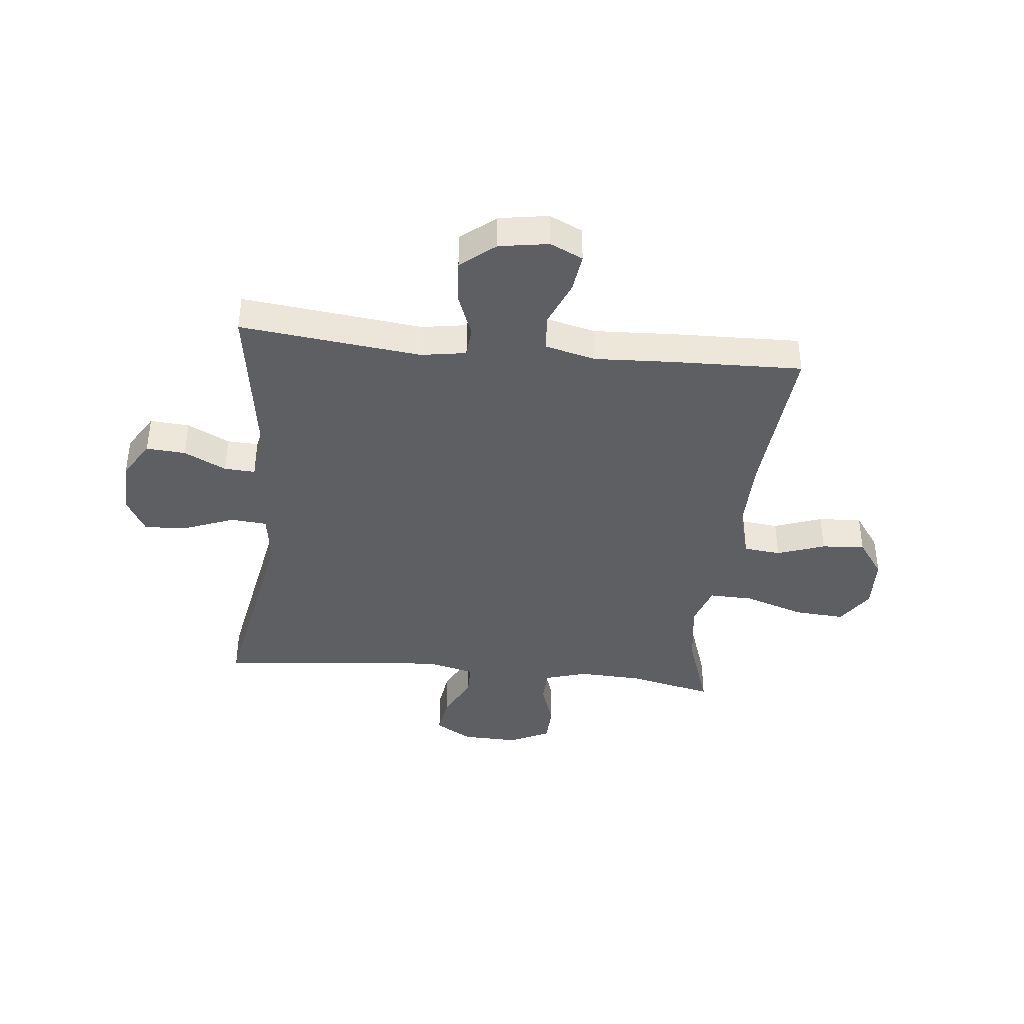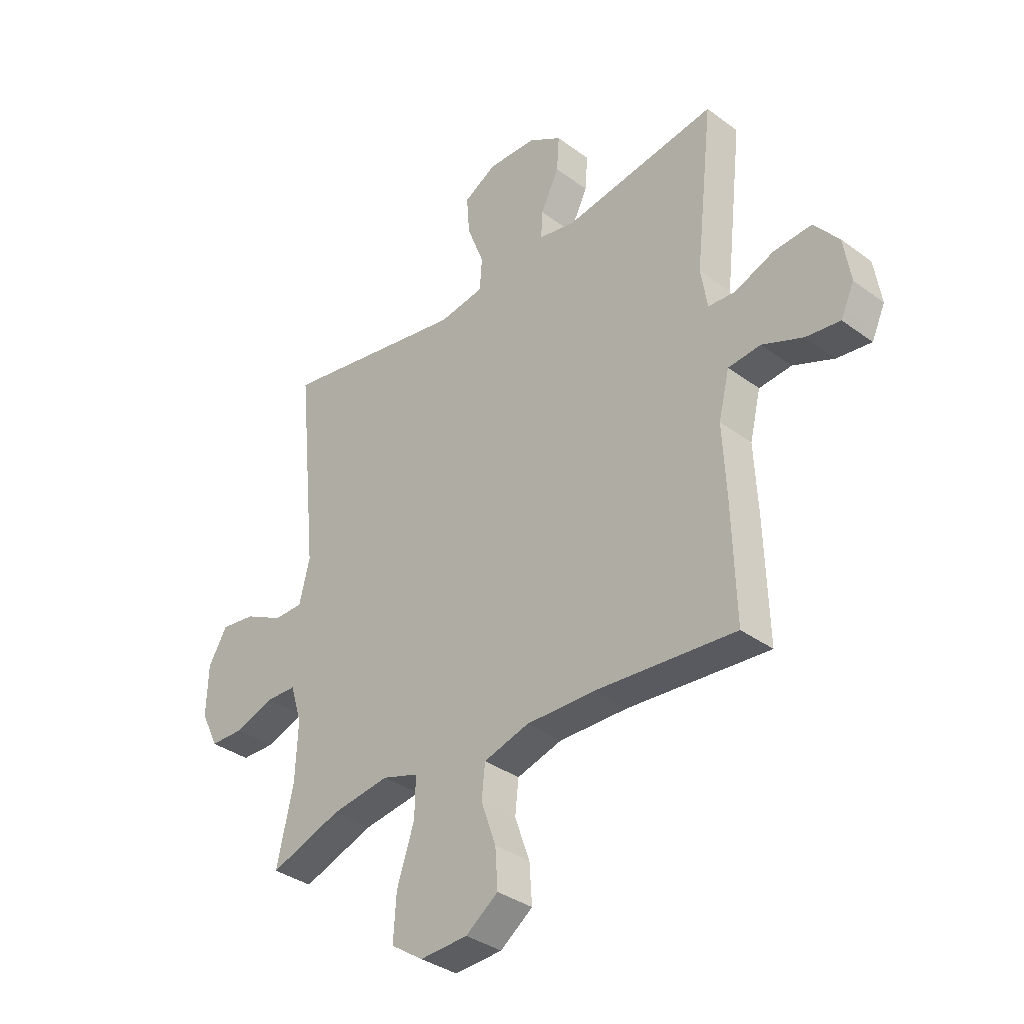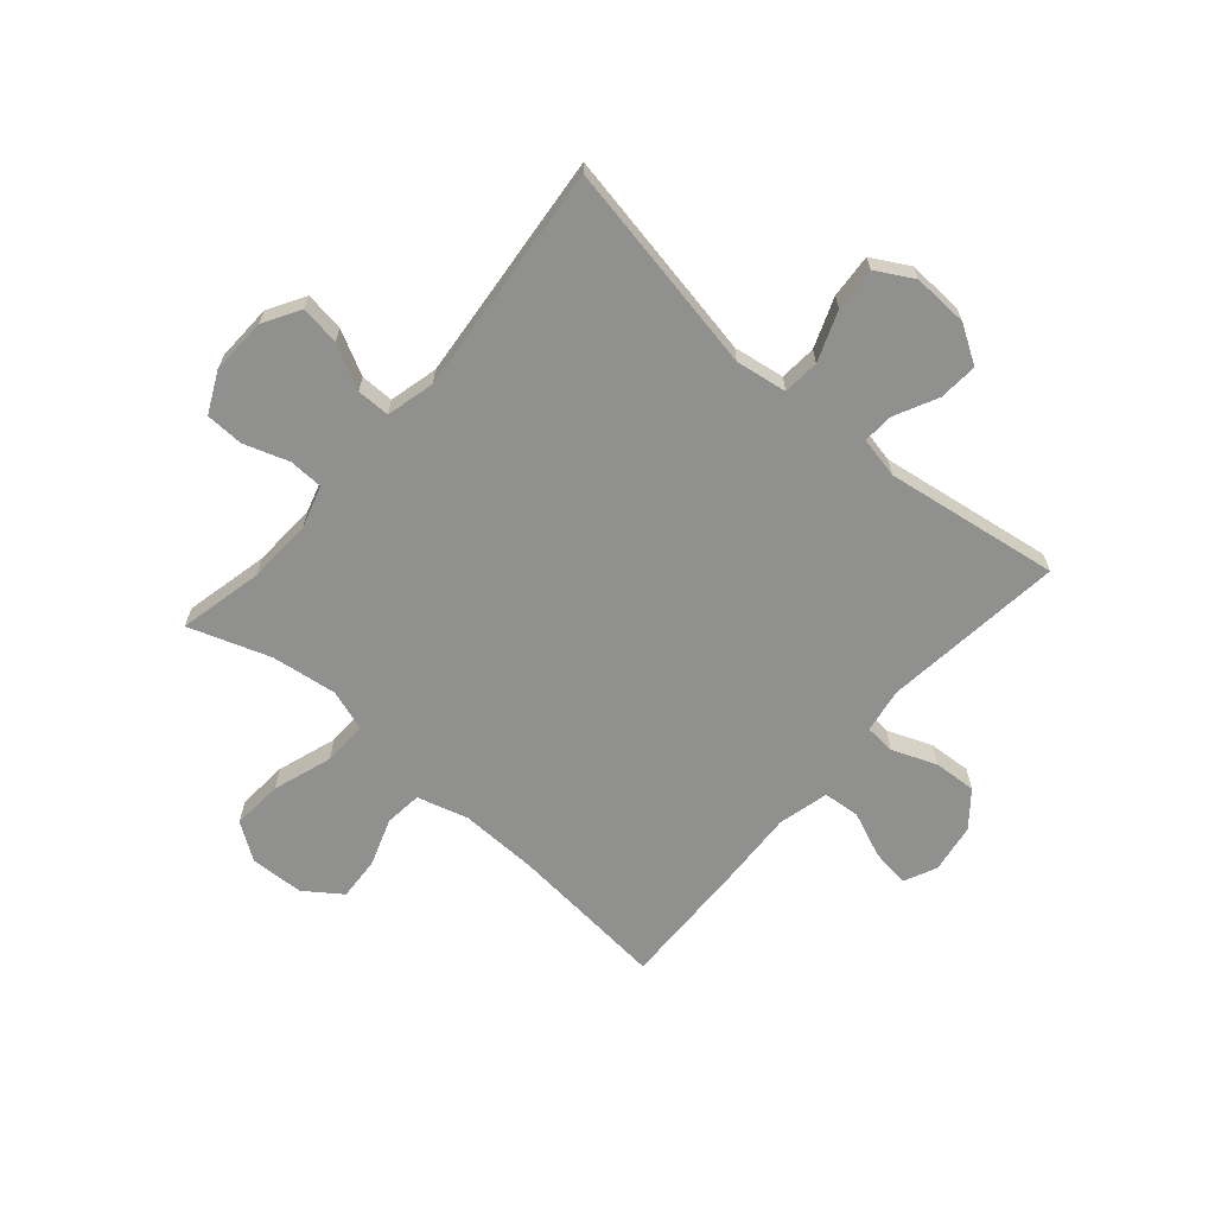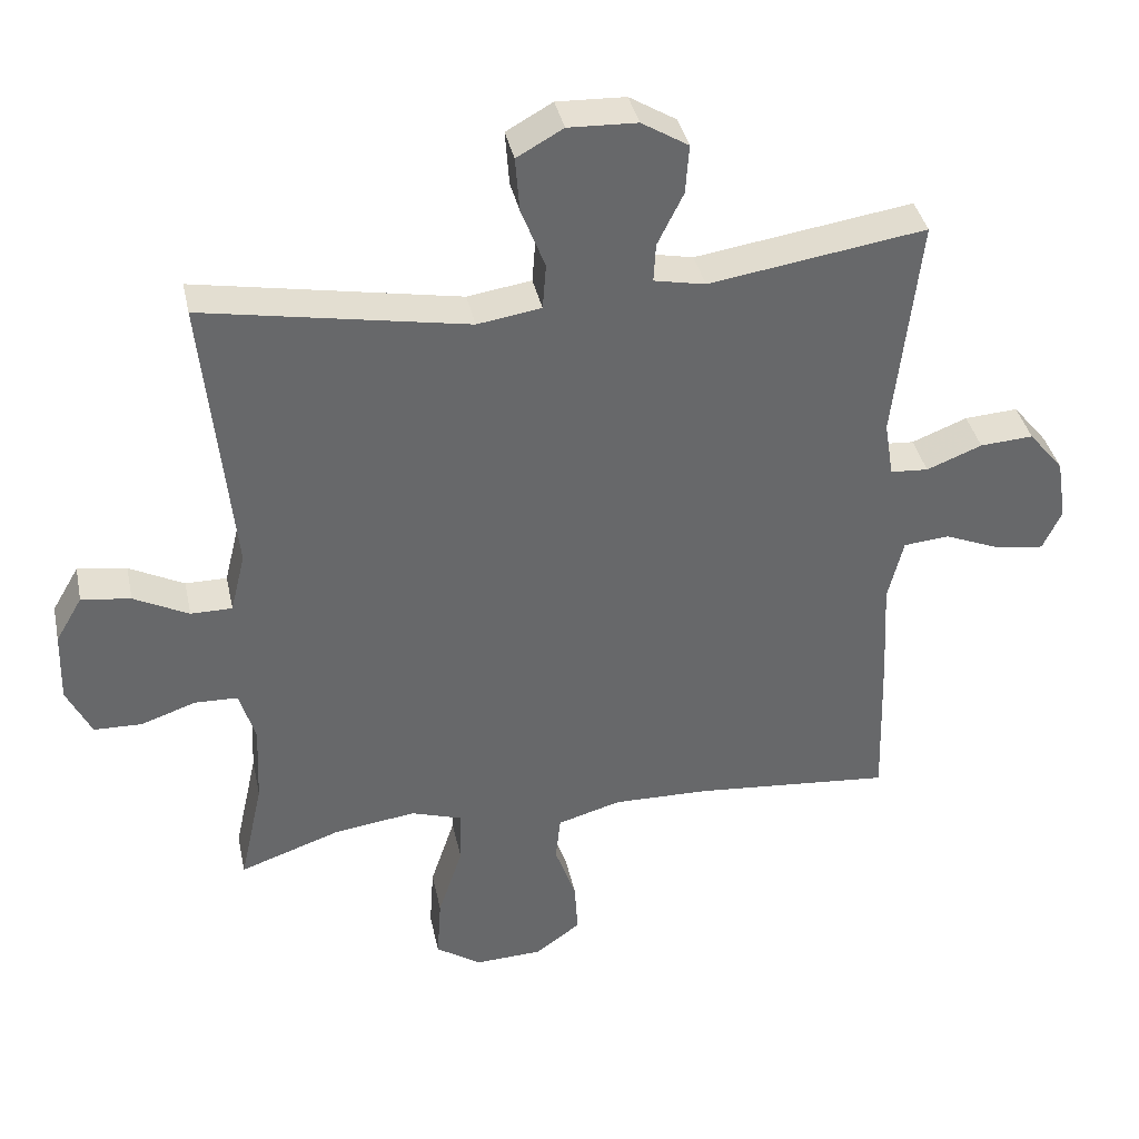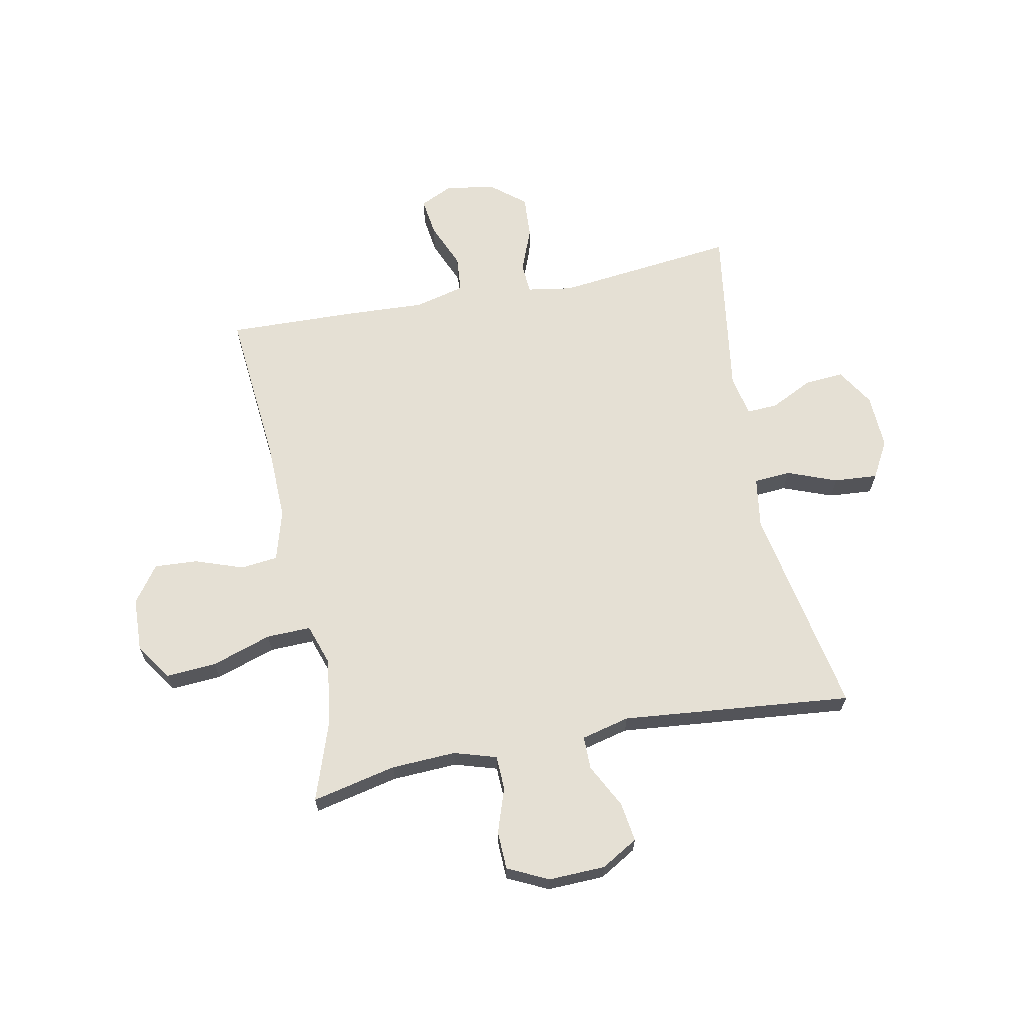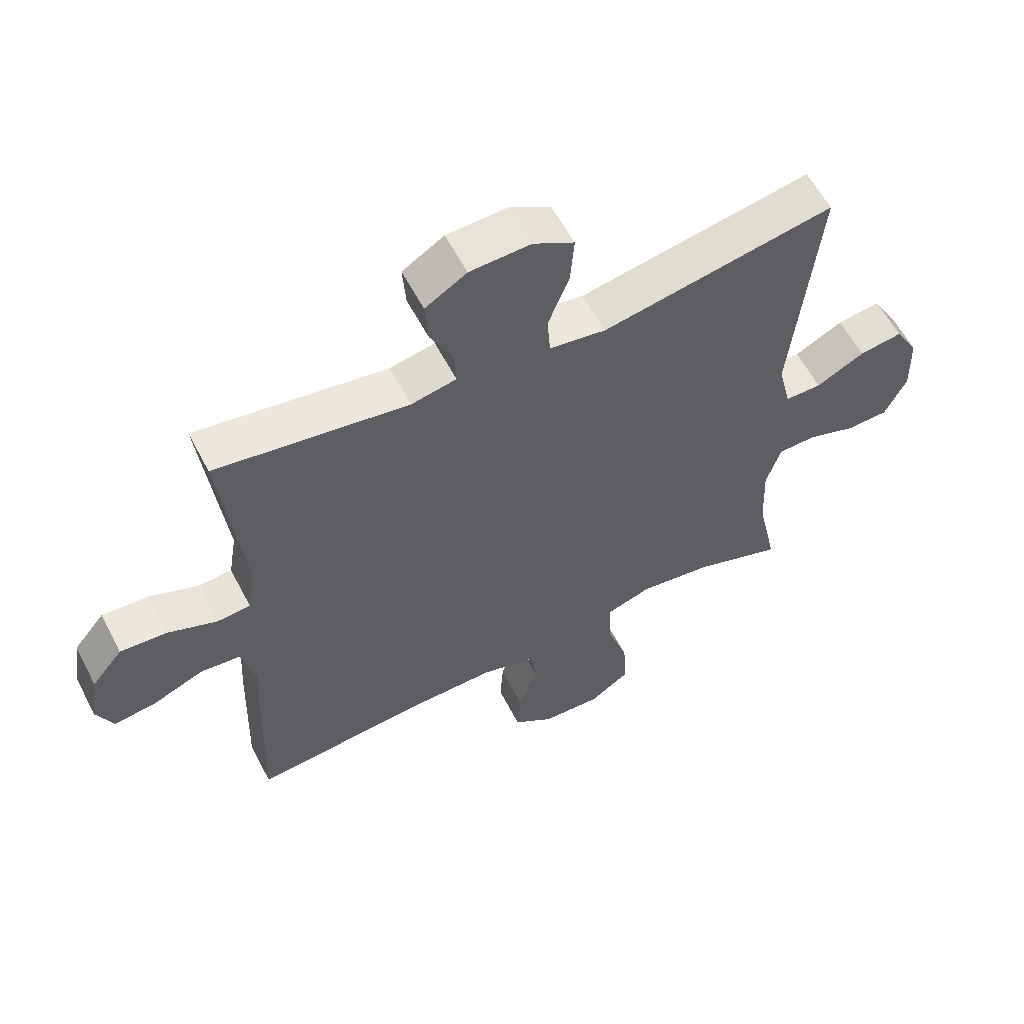
<metadata>
{"format":"obj","ext":"obj","renderer":"f3d","projection":"perspective","resolution":1024,"background":"white","views":[{"elev":-40.2,"azim":84.0,"up":"+Y"},{"elev":-35.5,"azim":45.8,"up":"+Z"},{"elev":-65.5,"azim":-41.0,"up":"+Y"},{"elev":38.1,"azim":-11.9,"up":"+Z"},{"elev":65.4,"azim":-101.3,"up":"+Y"},{"elev":58.9,"azim":152.7,"up":"+Z"}]}
</metadata>
<code>
v -0.5 0.07 -0.5
v -0.467 0.07 -0.35
v -0.462 0.07 -0.235
v -0.485 0.07 -0.16
v -0.546 0.07 -0.158
v -0.625 0.07 -0.185
v -0.693 0.07 -0.183
v -0.728 0.07 -0.111
v -0.725 0.07 -0.01
v -0.687 0.07 0.055
v -0.617 0.07 0.045
v -0.539 0.07 0.005
v -0.48 0.07 0.005
v -0.459 0.07 0.091
v -0.5 0.07 0.5
v -0.124 0.07 0.431
v -0.033 0.07 0.445
v -0.028 0.07 0.51
v -0.062 0.07 0.598
v -0.068 0.07 0.676
v -0.002 0.07 0.713
v 0.096 0.07 0.709
v 0.163 0.07 0.668
v 0.158 0.07 0.598
v 0.121 0.07 0.523
v 0.118 0.07 0.468
v 0.191 0.07 0.453
v 0.5 0.07 0.5
v 0.464 0.07 0.178
v 0.477 0.07 0.098
v 0.531 0.07 0.094
v 0.61 0.07 0.125
v 0.686 0.07 0.13
v 0.736 0.07 0.069
v 0.75 0.07 -0.019
v 0.723 0.07 -0.077
v 0.655 0.07 -0.068
v 0.573 0.07 -0.034
v 0.508 0.07 -0.04
v 0.486 0.07 -0.13
v 0.493 0.07 -0.268
v 0.5 0.07 -0.5
v 0.218 0.07 -0.475
v 0.08 0.07 -0.472
v -0.011 0.07 -0.498
v -0.018 0.07 -0.564
v 0.012 0.07 -0.649
v 0.017 0.07 -0.726
v -0.048 0.07 -0.773
v -0.144 0.07 -0.777
v -0.209 0.07 -0.733
v -0.203 0.07 -0.643
v -0.168 0.07 -0.537
v -0.166 0.07 -0.458
v -0.239 0.07 -0.434
v -0.356 0.07 -0.45
v -0.5 0 -0.5
v -0.467 0 -0.35
v -0.462 0 -0.235
v -0.485 0 -0.16
v -0.546 0 -0.158
v -0.625 0 -0.185
v -0.693 0 -0.183
v -0.728 0 -0.111
v -0.725 0 -0.01
v -0.687 0 0.055
v -0.617 0 0.045
v -0.539 0 0.005
v -0.48 0 0.005
v -0.459 0 0.091
v -0.5 0 0.5
v -0.124 0 0.431
v -0.033 0 0.445
v -0.028 0 0.51
v -0.062 0 0.598
v -0.068 0 0.676
v -0.002 0 0.713
v 0.096 0 0.709
v 0.163 0 0.668
v 0.158 0 0.598
v 0.121 0 0.523
v 0.118 0 0.468
v 0.191 0 0.453
v 0.5 0 0.5
v 0.464 0 0.178
v 0.477 0 0.098
v 0.531 0 0.094
v 0.61 0 0.125
v 0.686 0 0.13
v 0.736 0 0.069
v 0.75 0 -0.019
v 0.723 0 -0.077
v 0.655 0 -0.068
v 0.573 0 -0.034
v 0.508 0 -0.04
v 0.486 0 -0.13
v 0.493 0 -0.268
v 0.5 0 -0.5
v 0.218 0 -0.475
v 0.08 0 -0.472
v -0.011 0 -0.498
v -0.018 0 -0.564
v 0.012 0 -0.649
v 0.017 0 -0.726
v -0.048 0 -0.773
v -0.144 0 -0.777
v -0.209 0 -0.733
v -0.203 0 -0.643
v -0.168 0 -0.537
v -0.166 0 -0.458
v -0.239 0 -0.434
v -0.356 0 -0.45
f 51 52 53
f 50 51 53
f 49 50 53
f 48 49 53
f 47 48 53
f 46 47 53
f 45 46 53 54
f 44 45 54 55
f 40 41 42 43
f 43 44 55
f 40 43 55
f 39 40 55
f 36 37 38
f 35 36 38
f 34 35 38
f 33 34 38
f 32 33 38
f 31 32 38
f 30 31 38 39
f 27 28 29
f 26 27 29 30
f 23 24 25
f 22 23 25
f 21 22 25
f 20 21 25
f 19 20 25
f 18 19 25
f 17 18 25 26
f 39 55 56
f 30 39 56
f 26 30 56
f 17 26 56
f 16 17 56
f 10 11 12
f 9 10 12
f 8 9 12
f 7 8 12
f 6 7 12
f 5 6 12
f 4 5 12 13
f 3 4 13 14
f 16 56 1 2
f 14 15 16
f 3 14 16
f 2 3 16
f 109 108 107
f 109 107 106
f 109 106 105
f 109 105 104
f 109 104 103
f 109 103 102
f 110 109 102 101
f 111 110 101 100
f 99 98 97 96
f 111 100 99
f 111 99 96
f 111 96 95
f 94 93 92
f 94 92 91
f 94 91 90
f 94 90 89
f 94 89 88
f 94 88 87
f 95 94 87 86
f 85 84 83
f 86 85 83 82
f 81 80 79
f 81 79 78
f 81 78 77
f 81 77 76
f 81 76 75
f 81 75 74
f 82 81 74 73
f 112 111 95
f 112 95 86
f 112 86 82
f 112 82 73
f 112 73 72
f 68 67 66
f 68 66 65
f 68 65 64
f 68 64 63
f 68 63 62
f 68 62 61
f 69 68 61 60
f 70 69 60 59
f 58 57 112 72
f 72 71 70
f 72 70 59
f 72 59 58
f 1 57 58 2
f 2 58 59 3
f 3 59 60 4
f 4 60 61 5
f 5 61 62 6
f 6 62 63 7
f 7 63 64 8
f 8 64 65 9
f 9 65 66 10
f 10 66 67 11
f 11 67 68 12
f 12 68 69 13
f 13 69 70 14
f 14 70 71 15
f 15 71 72 16
f 16 72 73 17
f 17 73 74 18
f 18 74 75 19
f 19 75 76 20
f 20 76 77 21
f 21 77 78 22
f 22 78 79 23
f 23 79 80 24
f 24 80 81 25
f 25 81 82 26
f 26 82 83 27
f 27 83 84 28
f 28 84 85 29
f 29 85 86 30
f 30 86 87 31
f 31 87 88 32
f 32 88 89 33
f 33 89 90 34
f 34 90 91 35
f 35 91 92 36
f 36 92 93 37
f 37 93 94 38
f 38 94 95 39
f 39 95 96 40
f 40 96 97 41
f 41 97 98 42
f 42 98 99 43
f 43 99 100 44
f 44 100 101 45
f 45 101 102 46
f 46 102 103 47
f 47 103 104 48
f 48 104 105 49
f 49 105 106 50
f 50 106 107 51
f 51 107 108 52
f 52 108 109 53
f 53 109 110 54
f 54 110 111 55
f 55 111 112 56
f 56 112 57 1

</code>
